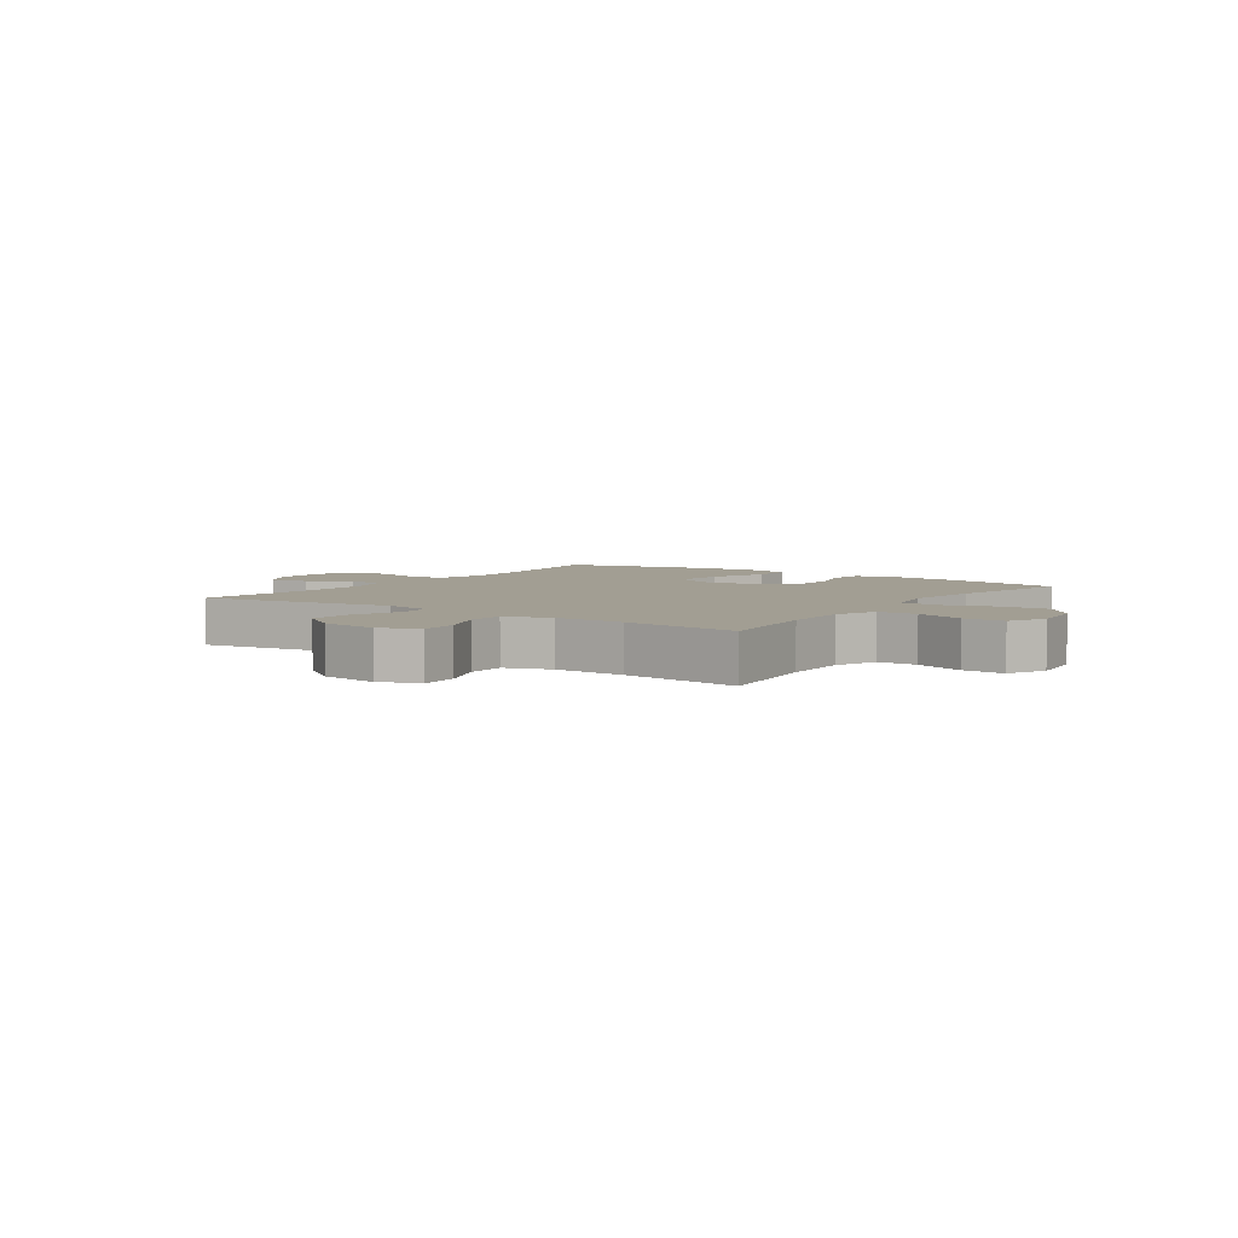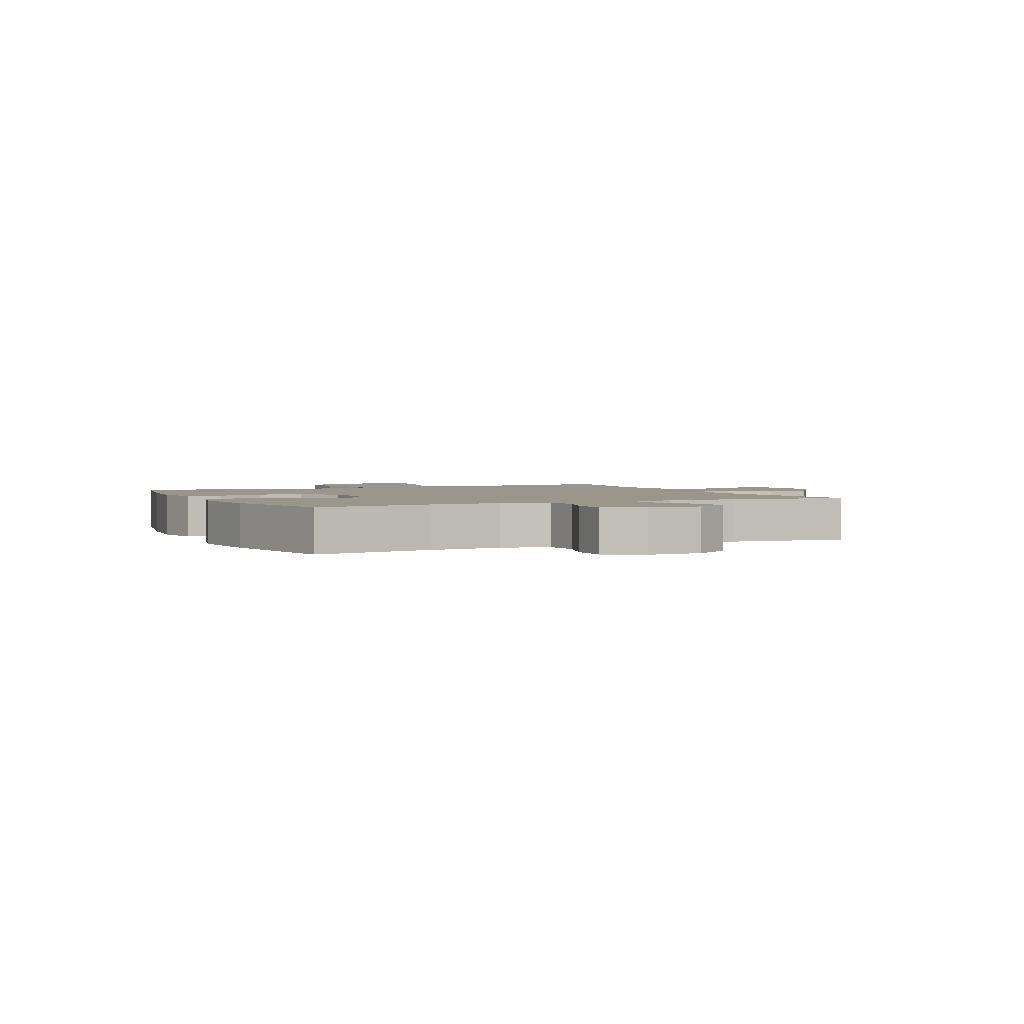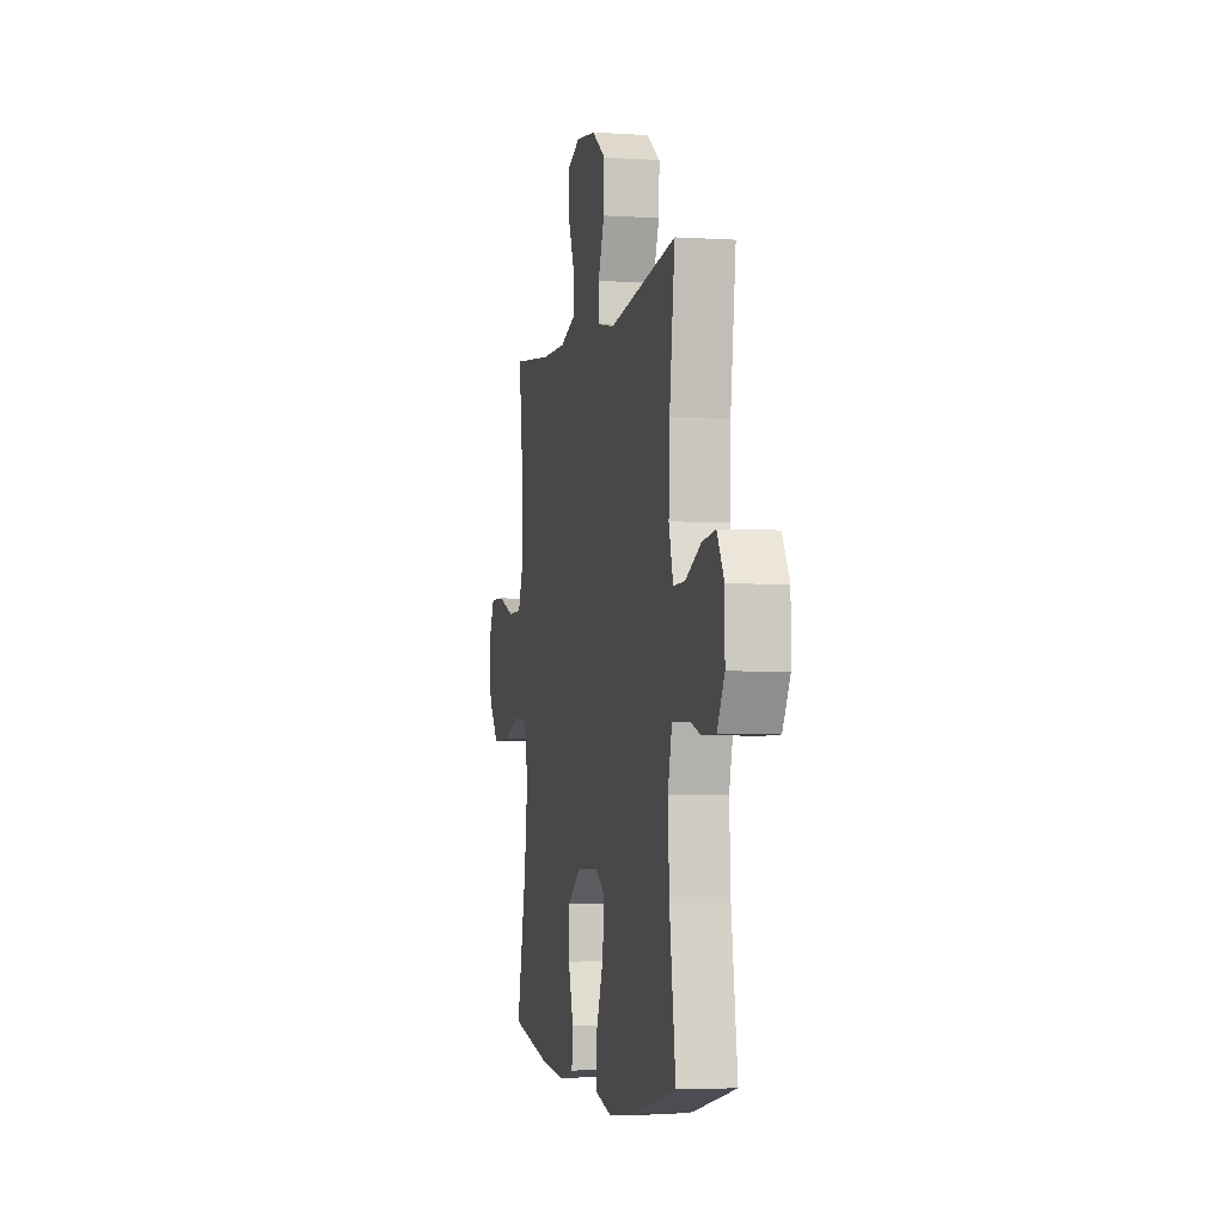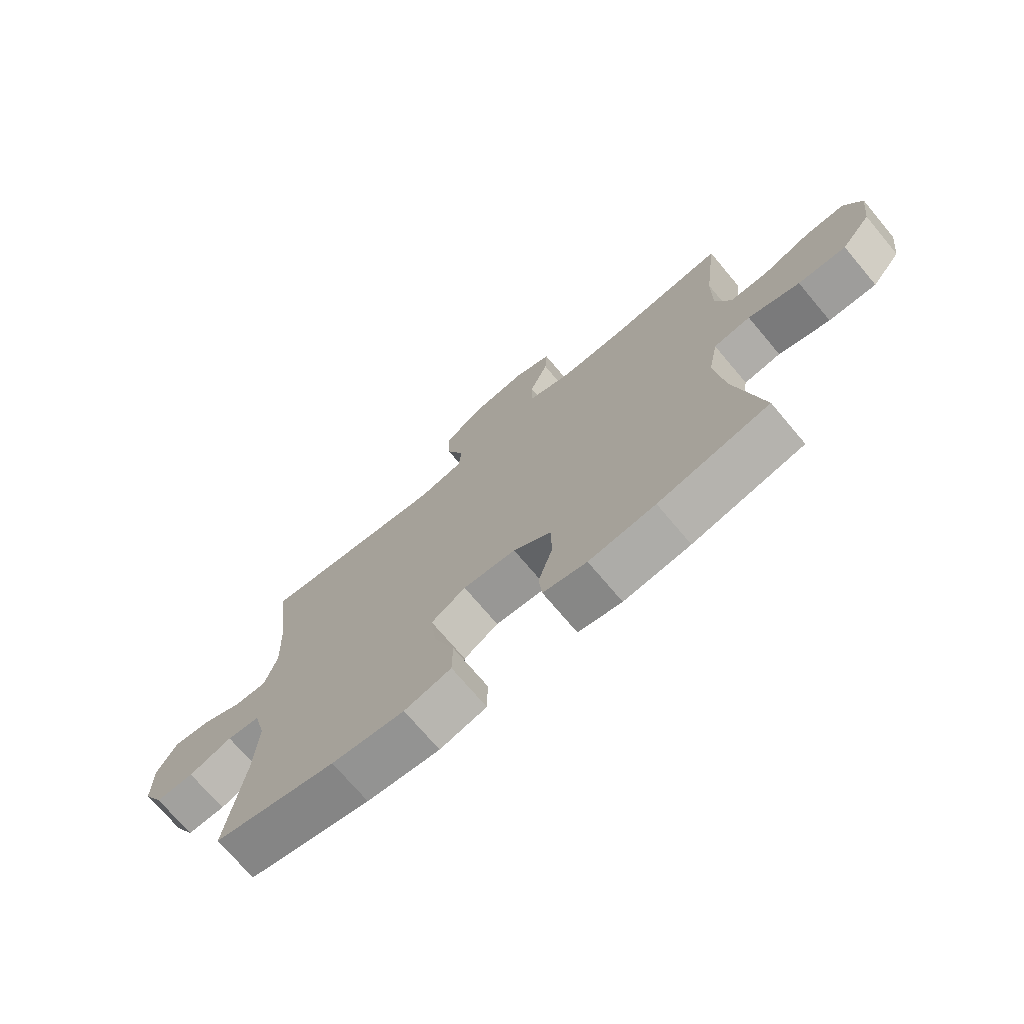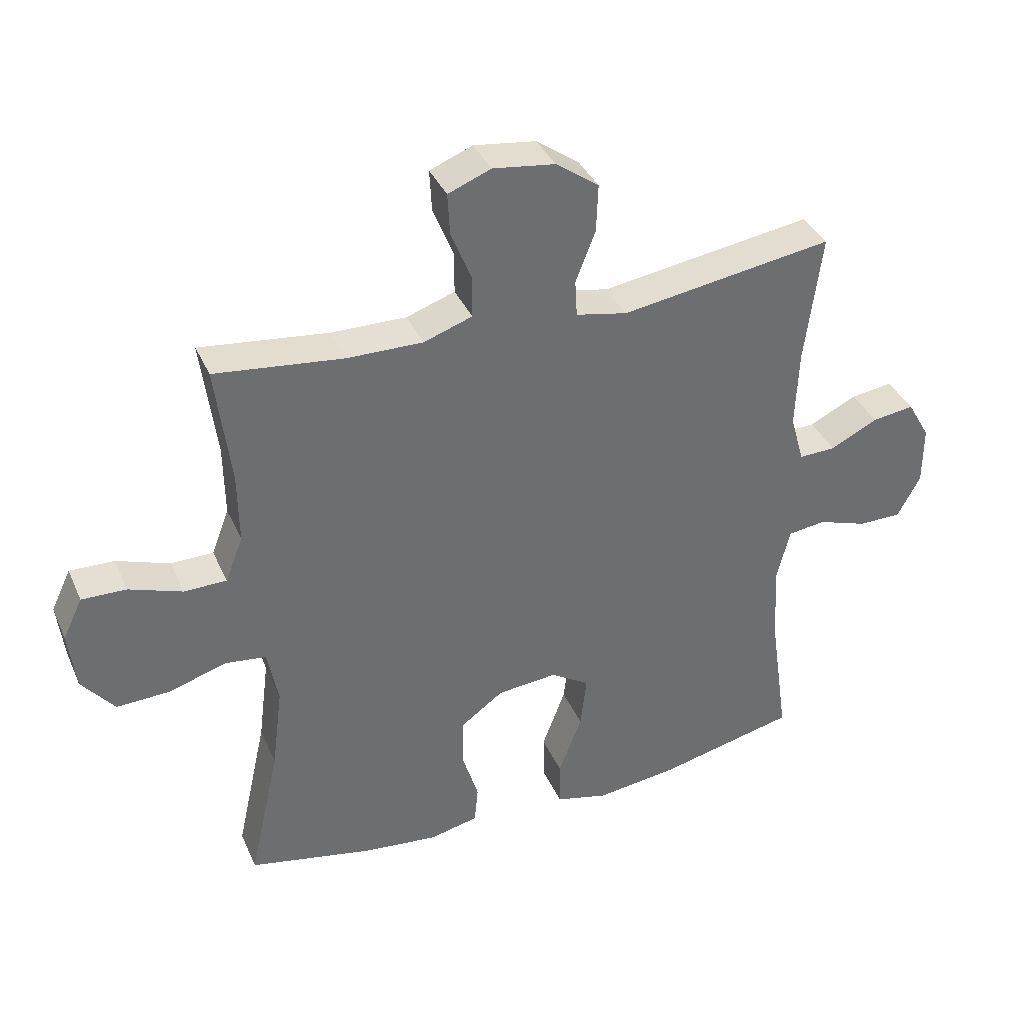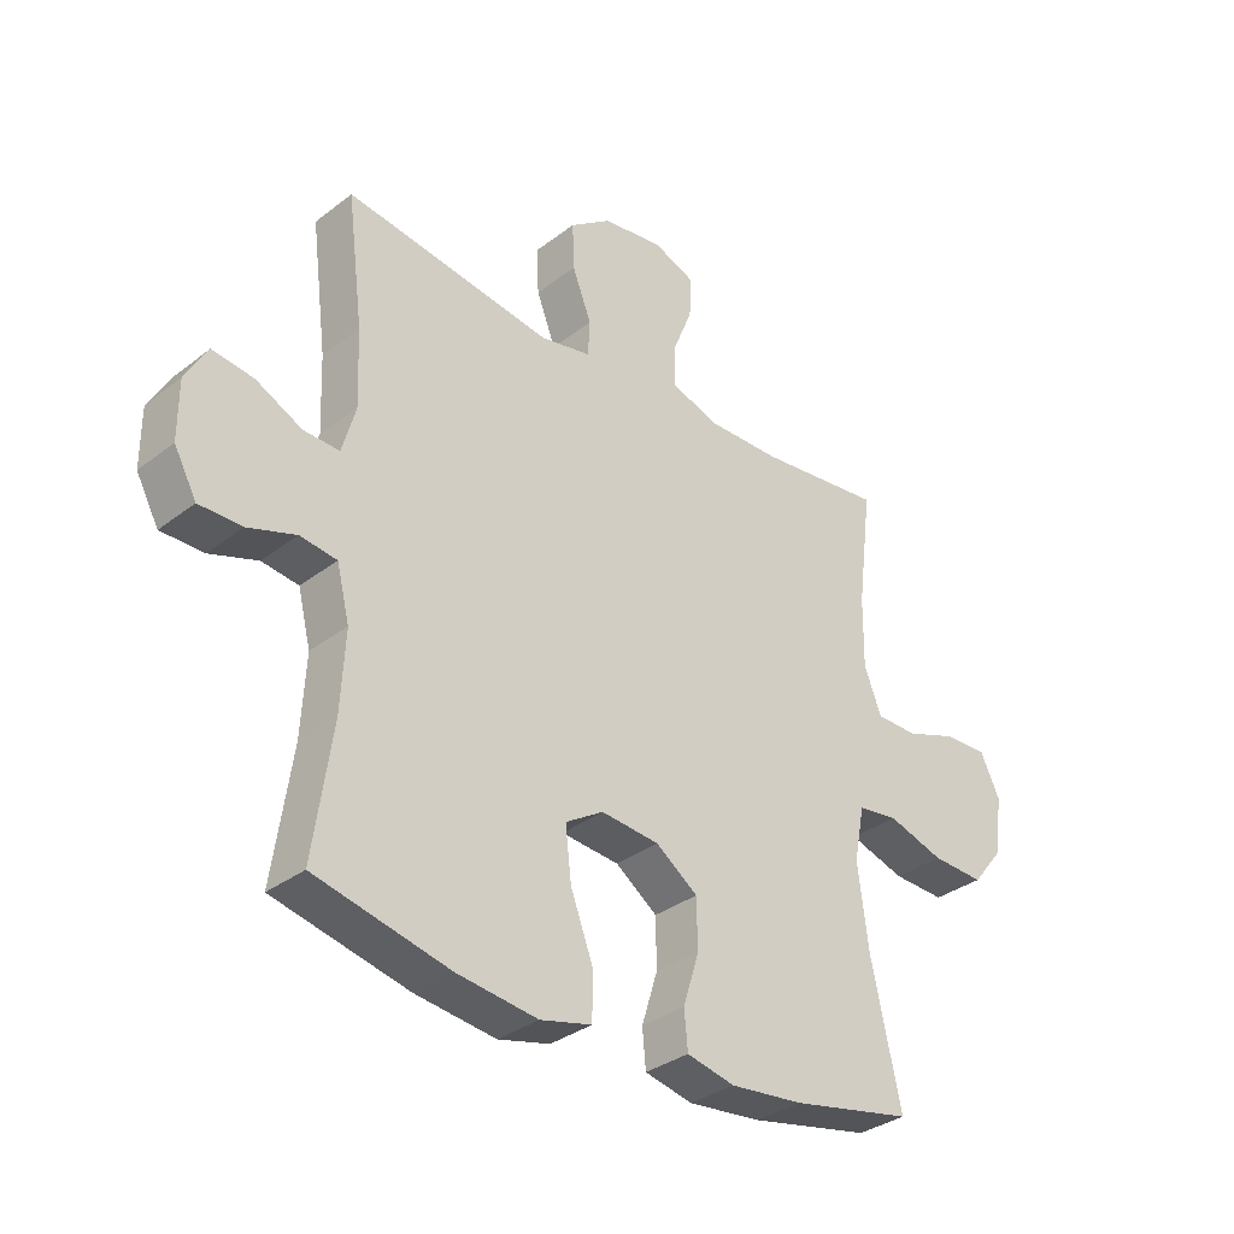
<metadata>
{"format":"obj","ext":"obj","renderer":"f3d","projection":"perspective","resolution":1024,"background":"white","views":[{"elev":5.0,"azim":34.9,"up":"+Y"},{"elev":2.4,"azim":-115.1,"up":"+Y"},{"elev":-3.6,"azim":-102.4,"up":"+Z"},{"elev":-72.3,"azim":40.1,"up":"+Z"},{"elev":37.1,"azim":158.1,"up":"+Z"},{"elev":-33.2,"azim":-43.5,"up":"+Z"}]}
</metadata>
<code>
o path1442
v -0.4766 0.0375 0.2658
v -0.4718 0.0375 0.141
v -0.4938 0.0375 0.06237
v -0.5527 0.0375 0.06448
v -0.6294 0.0375 0.1025
v -0.6972 0.0375 0.1118
v -0.7335 0.0375 0.04848
v -0.7335 0.0375 -0.04764
v -0.6964 0.0375 -0.116
v -0.6264 0.0375 -0.1162
v -0.547 0.0375 -0.08964
v -0.4865 0.0375 -0.09784
v -0.4653 0.0375 -0.1833
v -0.4723 0.0375 -0.3117
v -0.5032 0.0375 -0.5253
v -0.2809 0.0375 -0.5776
v -0.1486 0.0375 -0.5946
v -0.06381 0.0375 -0.5737
v -0.06293 0.0375 -0.4989
v -0.1004 0.0375 -0.399
v -0.1103 0.0375 -0.3137
v -0.04751 0.0375 -0.2751
v 0.0485 0.0375 -0.2842
v 0.1174 0.0375 -0.334
v 0.1189 0.0375 -0.414
v 0.09258 0.0375 -0.4991
v 0.09832 0.0375 -0.5608
v 0.1775 0.0375 -0.5786
v 0.2979 0.0375 -0.5659
v 0.4987 0.0375 -0.5253
v 0.4495 0.0375 -0.3009
v 0.4326 0.0375 -0.1659
v 0.4497 0.0375 -0.07613
v 0.5162 0.0375 -0.06766
v 0.6088 0.0375 -0.09696
v 0.6953 0.0375 -0.1006
v 0.7479 0.0375 -0.03547
v 0.7595 0.0375 0.05976
v 0.7277 0.0375 0.1261
v 0.656 0.0375 0.1243
v 0.5701 0.0375 0.09413
v 0.5015 0.0375 0.09512
v 0.4731 0.0375 0.1686
v 0.4745 0.0375 0.2835
v 0.4987 0.0375 0.4764
v 0.2926 0.0375 0.4529
v 0.17 0.0375 0.4513
v 0.09184 0.0375 0.4786
v 0.09146 0.0375 0.5446
v 0.1248 0.0375 0.6267
v 0.1283 0.0375 0.694
v 0.05952 0.0375 0.7215
v -0.0405 0.0375 0.7082
v -0.1096 0.0375 0.6587
v -0.1068 0.0375 0.5814
v -0.075 0.0375 0.4999
v -0.0784 0.0375 0.4412
v -0.1613 0.0375 0.4244
v -0.5032 0.0375 0.4764
v -0.4766 -0.0375 0.2658
v -0.4718 -0.0375 0.141
v -0.4938 -0.0375 0.06237
v -0.5527 -0.0375 0.06448
v -0.6294 -0.0375 0.1025
v -0.6972 -0.0375 0.1118
v -0.7335 -0.0375 0.04848
v -0.7335 -0.0375 -0.04764
v -0.6964 -0.0375 -0.116
v -0.6264 -0.0375 -0.1162
v -0.547 -0.0375 -0.08964
v -0.4865 -0.0375 -0.09784
v -0.4653 -0.0375 -0.1833
v -0.4723 -0.0375 -0.3117
v -0.5032 -0.0375 -0.5253
v -0.2809 -0.0375 -0.5776
v -0.1486 -0.0375 -0.5946
v -0.06381 -0.0375 -0.5737
v -0.06293 -0.0375 -0.4989
v -0.1004 -0.0375 -0.399
v -0.1103 -0.0375 -0.3137
v -0.04751 -0.0375 -0.2751
v 0.0485 -0.0375 -0.2842
v 0.1174 -0.0375 -0.334
v 0.1189 -0.0375 -0.414
v 0.09258 -0.0375 -0.4991
v 0.09832 -0.0375 -0.5608
v 0.1775 -0.0375 -0.5786
v 0.2979 -0.0375 -0.5659
v 0.4987 -0.0375 -0.5253
v 0.4495 -0.0375 -0.3009
v 0.4326 -0.0375 -0.1659
v 0.4497 -0.0375 -0.07613
v 0.5162 -0.0375 -0.06766
v 0.6088 -0.0375 -0.09696
v 0.6953 -0.0375 -0.1006
v 0.7479 -0.0375 -0.03547
v 0.7595 -0.0375 0.05976
v 0.7277 -0.0375 0.1261
v 0.656 -0.0375 0.1243
v 0.5701 -0.0375 0.09413
v 0.5015 -0.0375 0.09512
v 0.4731 -0.0375 0.1686
v 0.4745 -0.0375 0.2835
v 0.4987 -0.0375 0.4764
v 0.2926 -0.0375 0.4529
v 0.17 -0.0375 0.4513
v 0.09184 -0.0375 0.4786
v 0.09146 -0.0375 0.5446
v 0.1248 -0.0375 0.6267
v 0.1283 -0.0375 0.694
v 0.05952 -0.0375 0.7215
v -0.0405 -0.0375 0.7082
v -0.1096 -0.0375 0.6587
v -0.1068 -0.0375 0.5814
v -0.075 -0.0375 0.4999
v -0.0784 -0.0375 0.4412
v -0.1613 -0.0375 0.4244
v -0.5032 -0.0375 0.4764
v 0.1283 0.0375 0.694
v 0.1283 0.0375 0.694
v 0.05952 0.0375 0.7215
v -0.0405 0.0375 0.7082
v -0.1096 0.0375 0.6587
v 0.1248 0.0375 0.6267
v -0.1068 0.0375 0.5814
v 0.09146 0.0375 0.5446
v -0.075 0.0375 0.4999
v 0.09184 0.0375 0.4786
v 0.09184 0.0375 0.4786
v -0.0784 0.0375 0.4412
v -0.0784 0.0375 0.4412
v 0.17 0.0375 0.4513
v 0.4987 0.0375 0.4764
v 0.4987 0.0375 0.4764
v 0.2926 0.0375 0.4529
v -0.1613 0.0375 0.4244
v -0.5032 0.0375 0.4764
v -0.5032 0.0375 0.4764
v 0.4745 0.0375 0.2835
v -0.4766 0.0375 0.2658
v 0.4731 0.0375 0.1686
v -0.4718 0.0375 0.141
v 0.5015 0.0375 0.09512
v 0.5015 0.0375 0.09512
v -0.4938 0.0375 0.06237
v -0.4938 0.0375 0.06237
v 0.7595 0.0375 0.05976
v 0.7277 0.0375 0.1261
v 0.7277 0.0375 0.1261
v 0.656 0.0375 0.1243
v 0.5701 0.0375 0.09413
v -0.6294 0.0375 0.1025
v -0.6972 0.0375 0.1118
v -0.6972 0.0375 0.1118
v -0.7335 0.0375 0.04848
v -0.5527 0.0375 0.06448
v 0.7479 0.0375 -0.03547
v -0.7335 0.0375 -0.04764
v 0.6953 0.0375 -0.1006
v -0.6964 0.0375 -0.116
v -0.6964 0.0375 -0.116
v 0.6088 0.0375 -0.09696
v 0.5162 0.0375 -0.06766
v 0.4497 0.0375 -0.07613
v 0.4497 0.0375 -0.07613
v 0.4326 0.0375 -0.1659
v -0.547 0.0375 -0.08964
v -0.4865 0.0375 -0.09784
v -0.4865 0.0375 -0.09784
v -0.6264 0.0375 -0.1162
v -0.4653 0.0375 -0.1833
v 0.4495 0.0375 -0.3009
v -0.4723 0.0375 -0.3117
v -0.04751 0.0375 -0.2751
v 0.0485 0.0375 -0.2842
v -0.1103 0.0375 -0.3137
v -0.1103 0.0375 -0.3137
v 0.1174 0.0375 -0.334
v -0.1004 0.0375 -0.399
v 0.1189 0.0375 -0.414
v -0.06293 0.0375 -0.4989
v 0.09258 0.0375 -0.4991
v 0.4987 0.0375 -0.5253
v 0.4987 0.0375 -0.5253
v -0.06381 0.0375 -0.5737
v -0.06381 0.0375 -0.5737
v 0.09832 0.0375 -0.5608
v 0.09832 0.0375 -0.5608
v -0.5032 0.0375 -0.5253
v -0.5032 0.0375 -0.5253
v 0.2979 0.0375 -0.5659
v -0.2809 0.0375 -0.5776
v 0.1775 0.0375 -0.5786
v -0.1486 0.0375 -0.5946
v 0.1283 -0.0375 0.694
v 0.1283 -0.0375 0.694
v 0.05952 -0.0375 0.7215
v -0.0405 -0.0375 0.7082
v -0.1096 -0.0375 0.6587
v 0.1248 -0.0375 0.6267
v -0.1068 -0.0375 0.5814
v 0.09146 -0.0375 0.5446
v -0.075 -0.0375 0.4999
v 0.09184 -0.0375 0.4786
v 0.09184 -0.0375 0.4786
v -0.0784 -0.0375 0.4412
v -0.0784 -0.0375 0.4412
v 0.17 -0.0375 0.4513
v 0.4987 -0.0375 0.4764
v 0.4987 -0.0375 0.4764
v 0.2926 -0.0375 0.4529
v -0.1613 -0.0375 0.4244
v -0.5032 -0.0375 0.4764
v -0.5032 -0.0375 0.4764
v 0.4745 -0.0375 0.2835
v -0.4766 -0.0375 0.2658
v 0.4731 -0.0375 0.1686
v -0.4718 -0.0375 0.141
v 0.5015 -0.0375 0.09512
v 0.5015 -0.0375 0.09512
v -0.4938 -0.0375 0.06237
v -0.4938 -0.0375 0.06237
v 0.7595 -0.0375 0.05976
v 0.7277 -0.0375 0.1261
v 0.7277 -0.0375 0.1261
v 0.656 -0.0375 0.1243
v 0.5701 -0.0375 0.09413
v -0.6294 -0.0375 0.1025
v -0.6972 -0.0375 0.1118
v -0.6972 -0.0375 0.1118
v -0.7335 -0.0375 0.04848
v -0.5527 -0.0375 0.06448
v 0.7479 -0.0375 -0.03547
v -0.7335 -0.0375 -0.04764
v 0.6953 -0.0375 -0.1006
v -0.6964 -0.0375 -0.116
v -0.6964 -0.0375 -0.116
v 0.6088 -0.0375 -0.09696
v 0.5162 -0.0375 -0.06766
v 0.4497 -0.0375 -0.07613
v 0.4497 -0.0375 -0.07613
v 0.4326 -0.0375 -0.1659
v -0.547 -0.0375 -0.08964
v -0.4865 -0.0375 -0.09784
v -0.4865 -0.0375 -0.09784
v -0.6264 -0.0375 -0.1162
v -0.4653 -0.0375 -0.1833
v 0.4495 -0.0375 -0.3009
v -0.4723 -0.0375 -0.3117
v -0.04751 -0.0375 -0.2751
v 0.0485 -0.0375 -0.2842
v -0.1103 -0.0375 -0.3137
v -0.1103 -0.0375 -0.3137
v 0.1174 -0.0375 -0.334
v -0.1004 -0.0375 -0.399
v 0.1189 -0.0375 -0.414
v -0.06293 -0.0375 -0.4989
v 0.09258 -0.0375 -0.4991
v 0.4987 -0.0375 -0.5253
v 0.4987 -0.0375 -0.5253
v -0.06381 -0.0375 -0.5737
v -0.06381 -0.0375 -0.5737
v 0.09832 -0.0375 -0.5608
v 0.09832 -0.0375 -0.5608
v -0.5032 -0.0375 -0.5253
v -0.5032 -0.0375 -0.5253
v 0.2979 -0.0375 -0.5659
v -0.2809 -0.0375 -0.5776
v 0.1775 -0.0375 -0.5786
v -0.1486 -0.0375 -0.5946
f 229 231 228
f 236 246 234
f 270 255 268
f 242 251 254
f 240 251 242
f 216 218 212
f 212 250 206
f 206 251 208
f 201 202 198
f 221 250 218
f 242 254 248
f 233 238 235
f 248 267 259
f 256 258 269
f 244 252 250
f 206 204 203
f 204 202 203
f 202 200 198
f 227 238 233
f 206 250 251
f 211 217 215
f 216 212 213
f 246 232 234
f 247 252 244
f 268 255 249
f 248 254 256
f 257 270 261
f 255 270 257
f 269 258 263
f 248 256 267
f 211 215 209
f 252 249 255
f 206 208 204
f 243 232 246
f 268 249 265
f 219 239 227
f 208 217 211
f 238 227 239
f 217 240 219
f 249 252 247
f 231 234 228
f 218 250 212
f 232 243 221
f 243 244 221
f 227 233 226
f 198 200 197
f 244 250 221
f 203 202 201
f 240 239 219
f 197 200 195
f 267 256 269
f 228 234 232
f 208 251 217
f 201 198 199
f 217 251 240
f 226 223 224
f 226 233 223
f 120 52 111 196
f 52 53 112 111
f 53 54 113 112
f 50 51 110 109
f 54 55 114 113
f 49 50 109 108
f 55 56 115 114
f 129 49 108 205
f 56 131 207 115
f 47 48 107 106
f 134 46 105 210
f 46 47 106 105
f 57 58 117 116
f 58 138 214 117
f 44 45 104 103
f 59 1 60 118
f 43 44 103 102
f 1 2 61 60
f 144 43 102 220
f 2 146 222 61
f 38 149 225 97
f 39 40 99 98
f 40 41 100 99
f 5 154 230 64
f 6 7 66 65
f 4 5 64 63
f 41 42 101 100
f 3 4 63 62
f 37 38 97 96
f 7 8 67 66
f 36 37 96 95
f 8 161 237 67
f 35 36 95 94
f 34 35 94 93
f 165 34 93 241
f 32 33 92 91
f 11 169 245 70
f 10 11 70 69
f 9 10 69 68
f 12 13 72 71
f 31 32 91 90
f 13 14 73 72
f 22 23 82 81
f 177 22 81 253
f 23 24 83 82
f 20 21 80 79
f 24 25 84 83
f 19 20 79 78
f 25 26 85 84
f 184 31 90 260
f 186 19 78 262
f 26 188 264 85
f 14 190 266 73
f 29 30 89 88
f 15 16 75 74
f 28 29 88 87
f 27 28 87 86
f 17 18 77 76
f 16 17 76 75
f 153 152 155
f 160 158 170
f 194 192 179
f 166 178 175
f 164 166 175
f 140 136 142
f 136 130 174
f 130 132 175
f 125 122 126
f 145 142 174
f 166 172 178
f 157 159 162
f 172 183 191
f 180 193 182
f 168 174 176
f 130 127 128
f 128 127 126
f 126 122 124
f 151 157 162
f 130 175 174
f 135 139 141
f 140 137 136
f 170 158 156
f 171 168 176
f 192 173 179
f 172 180 178
f 181 185 194
f 179 181 194
f 193 187 182
f 172 191 180
f 135 133 139
f 176 179 173
f 130 128 132
f 167 170 156
f 192 189 173
f 143 151 163
f 132 135 141
f 162 163 151
f 141 143 164
f 173 171 176
f 155 152 158
f 142 136 174
f 156 145 167
f 167 145 168
f 151 150 157
f 122 121 124
f 168 145 174
f 127 125 126
f 164 143 163
f 121 119 124
f 191 193 180
f 152 156 158
f 132 141 175
f 125 123 122
f 141 164 175
f 150 148 147
f 150 147 157

</code>
